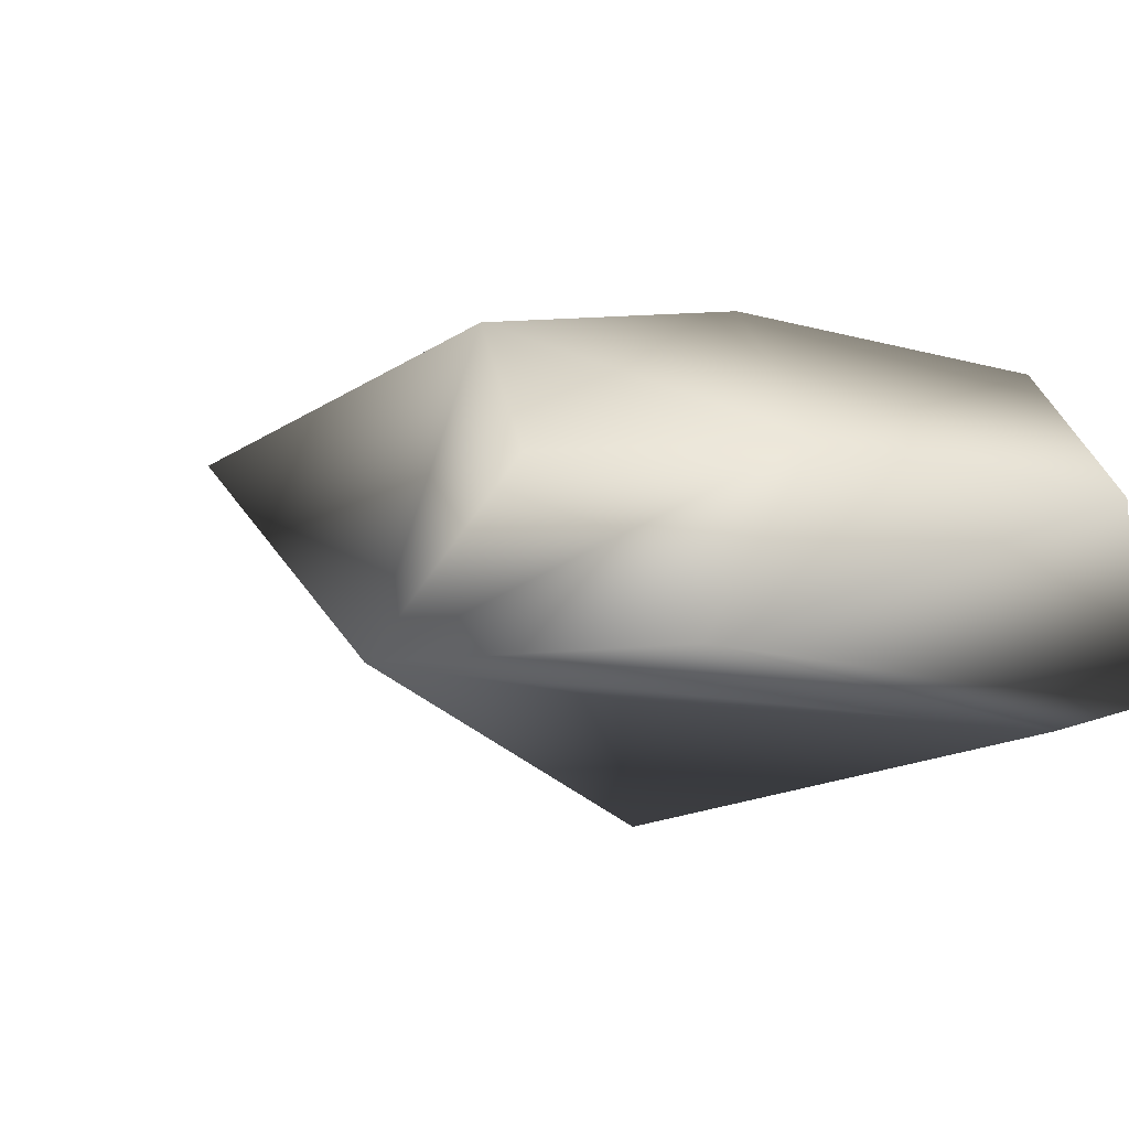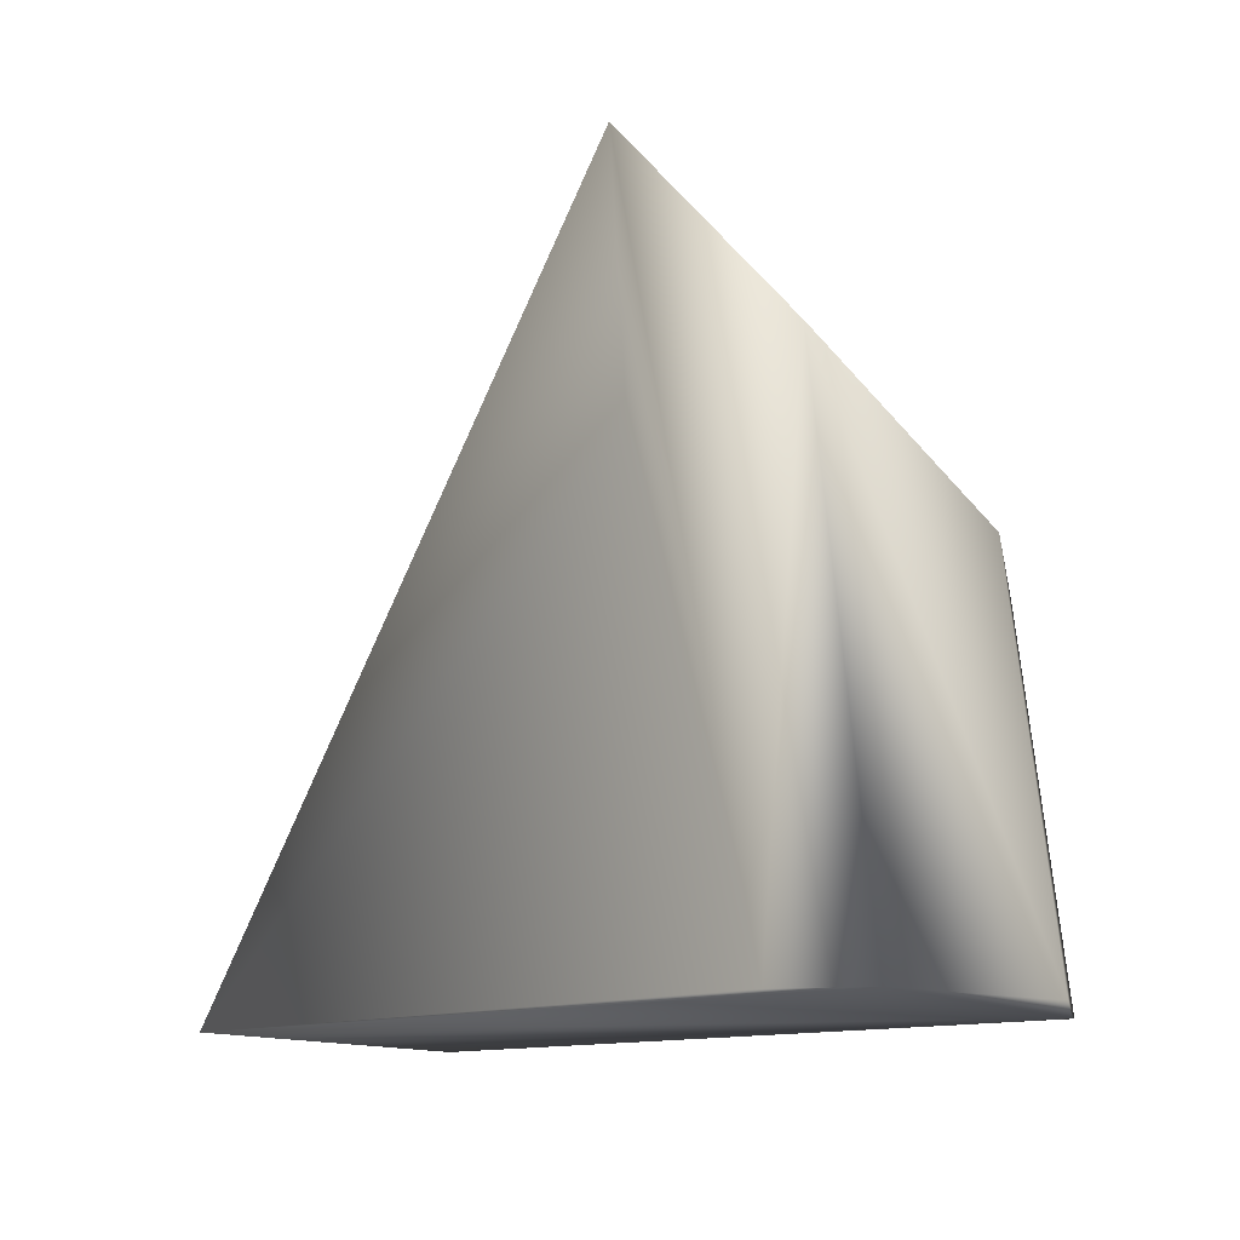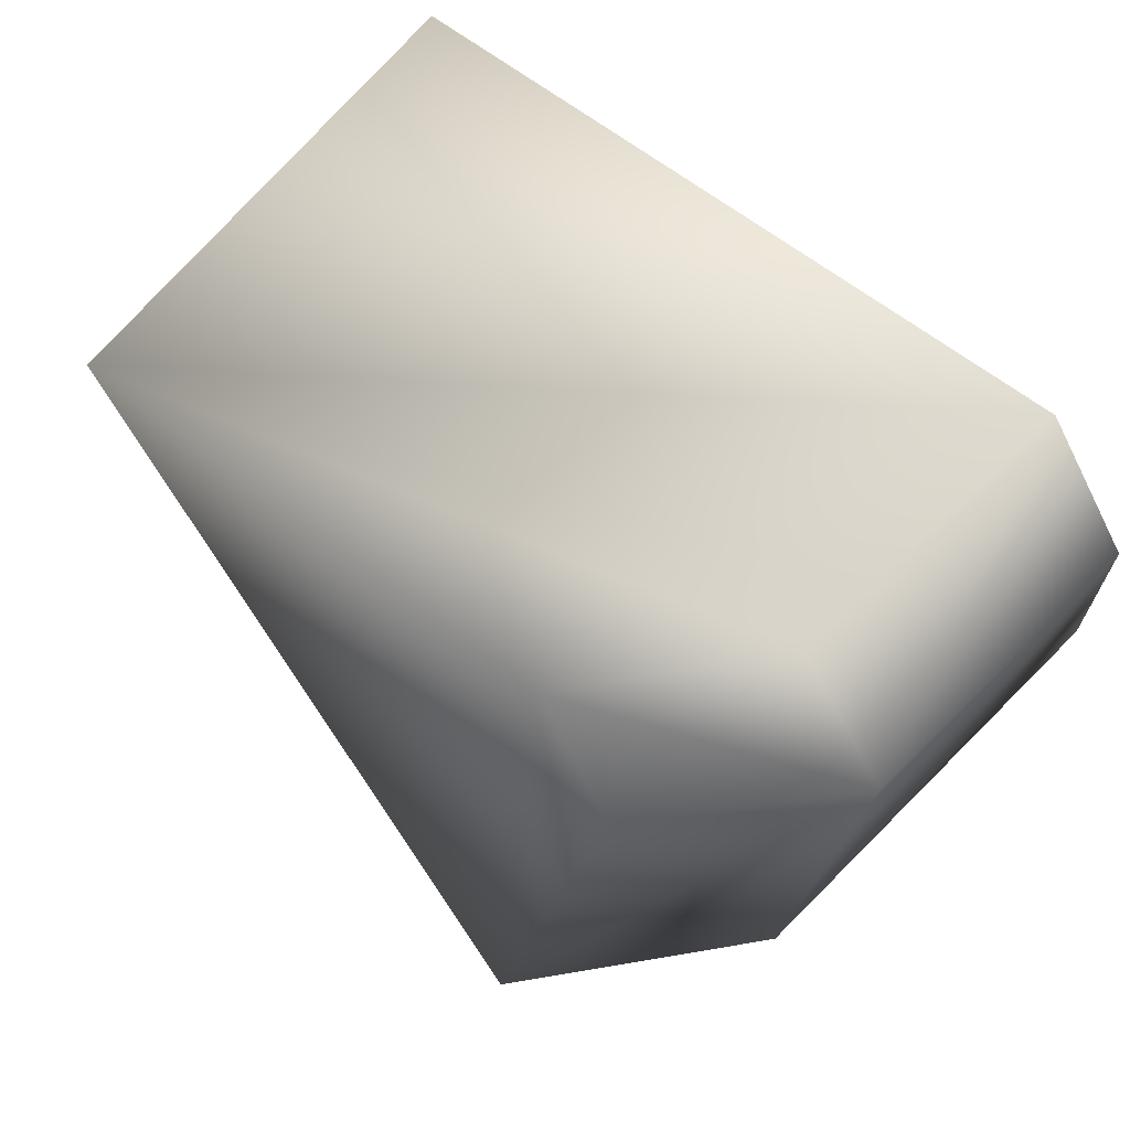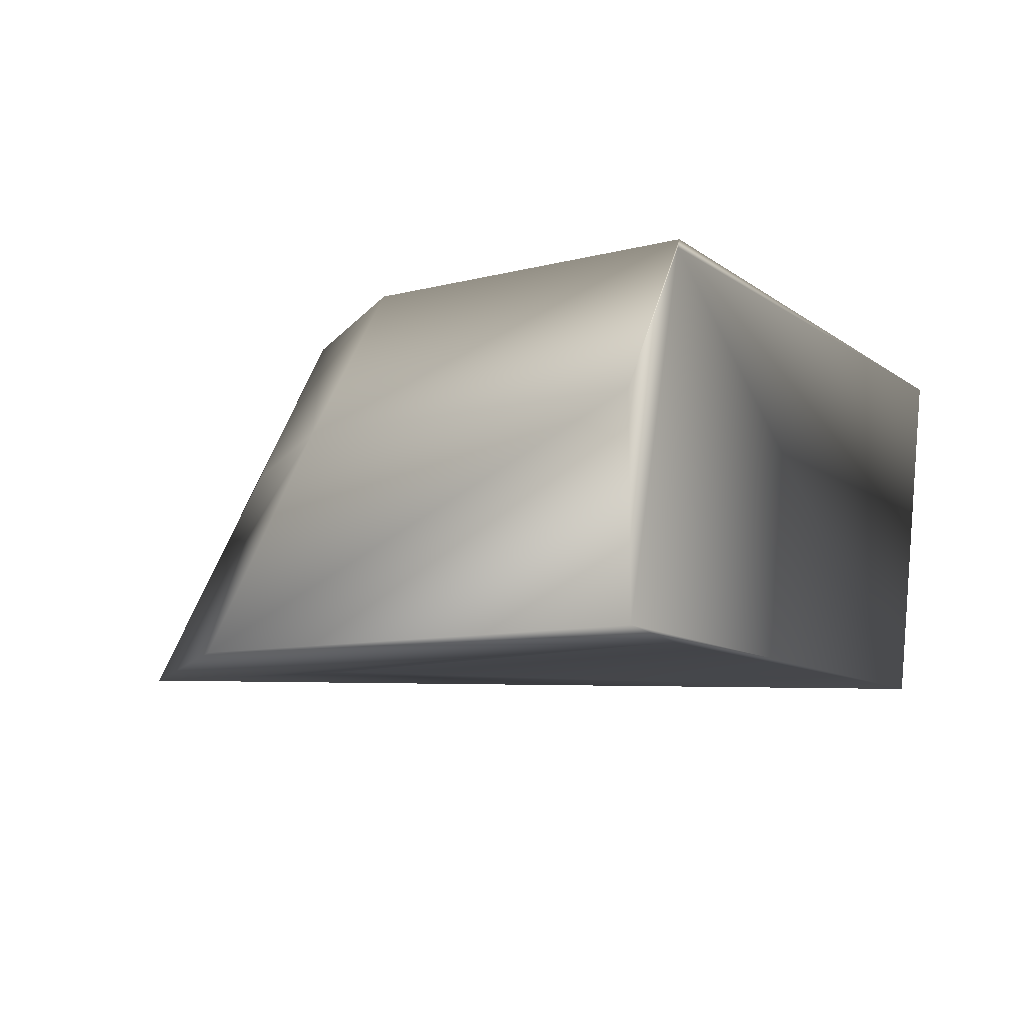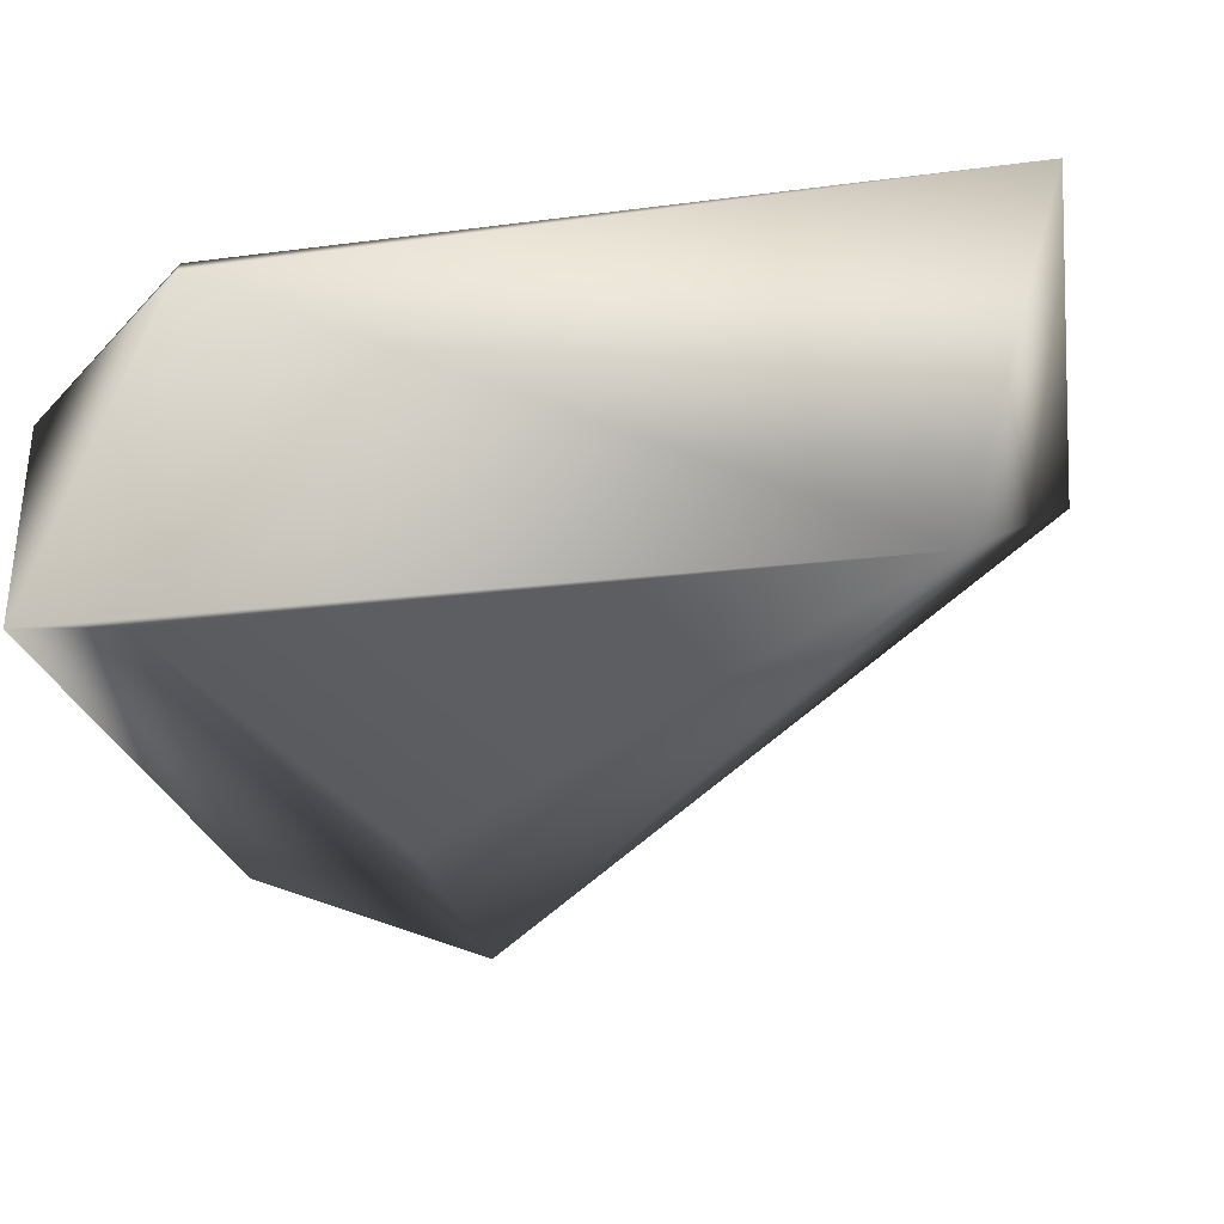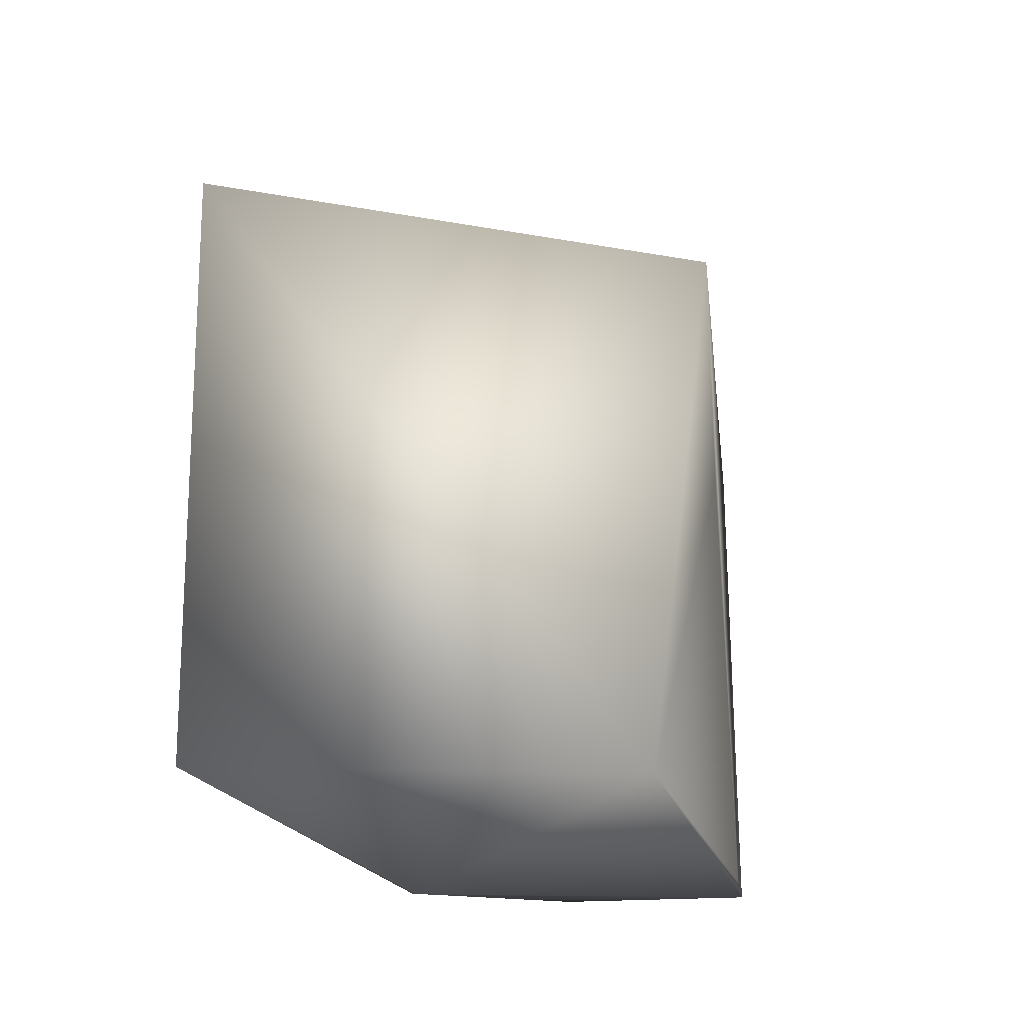
<metadata>
{"format":"obj","ext":"obj","renderer":"f3d","projection":"perspective","resolution":1024,"background":"white","views":[{"elev":-16.3,"azim":53.6,"up":"+Y"},{"elev":-12.0,"azim":46.0,"up":"+Z"},{"elev":65.4,"azim":37.7,"up":"+Y"},{"elev":-8.8,"azim":117.7,"up":"+Y"},{"elev":-31.9,"azim":-170.3,"up":"+Y"},{"elev":-17.6,"azim":-78.3,"up":"+Z"}]}
</metadata>
<code>
v 0.4906 0.8941 1.883
v -0.674 0.8933 0.3176
v 1.075 1.375 0.3176
v -0.9291 1.756 0.3172
v -0.9291 1.756 1.514
v 0.8228 1.723 0.3148
v 1.073 0.9122 0.3166
v 0.8152 1.742 0.3149
v 0.8376 0.8975 0.3249
v 0.9336 0.9125 1.409
v 0.3274 1.741 1.513
v 0.5381 0.8925 1.306
v 0.7025 1.743 1.103
v 0.9627 1.376 1.124
v 0.543 1.377 1.551
g Mech_7_Nose_R_Col
f 5 2 1
f 5 4 2
f 6 2 4
f 7 6 3
f 7 2 6
f 8 6 4
f 8 4 5
f 8 3 6
f 9 2 7
f 10 7 3
f 10 9 7
f 10 1 9
f 11 5 1
f 12 9 1
f 12 1 2
f 12 2 9
f 13 8 5
f 13 5 11
f 14 1 10
f 14 13 11
f 14 10 3
f 14 3 8
f 14 8 13
f 15 14 11
f 15 11 1
f 15 1 14

</code>
